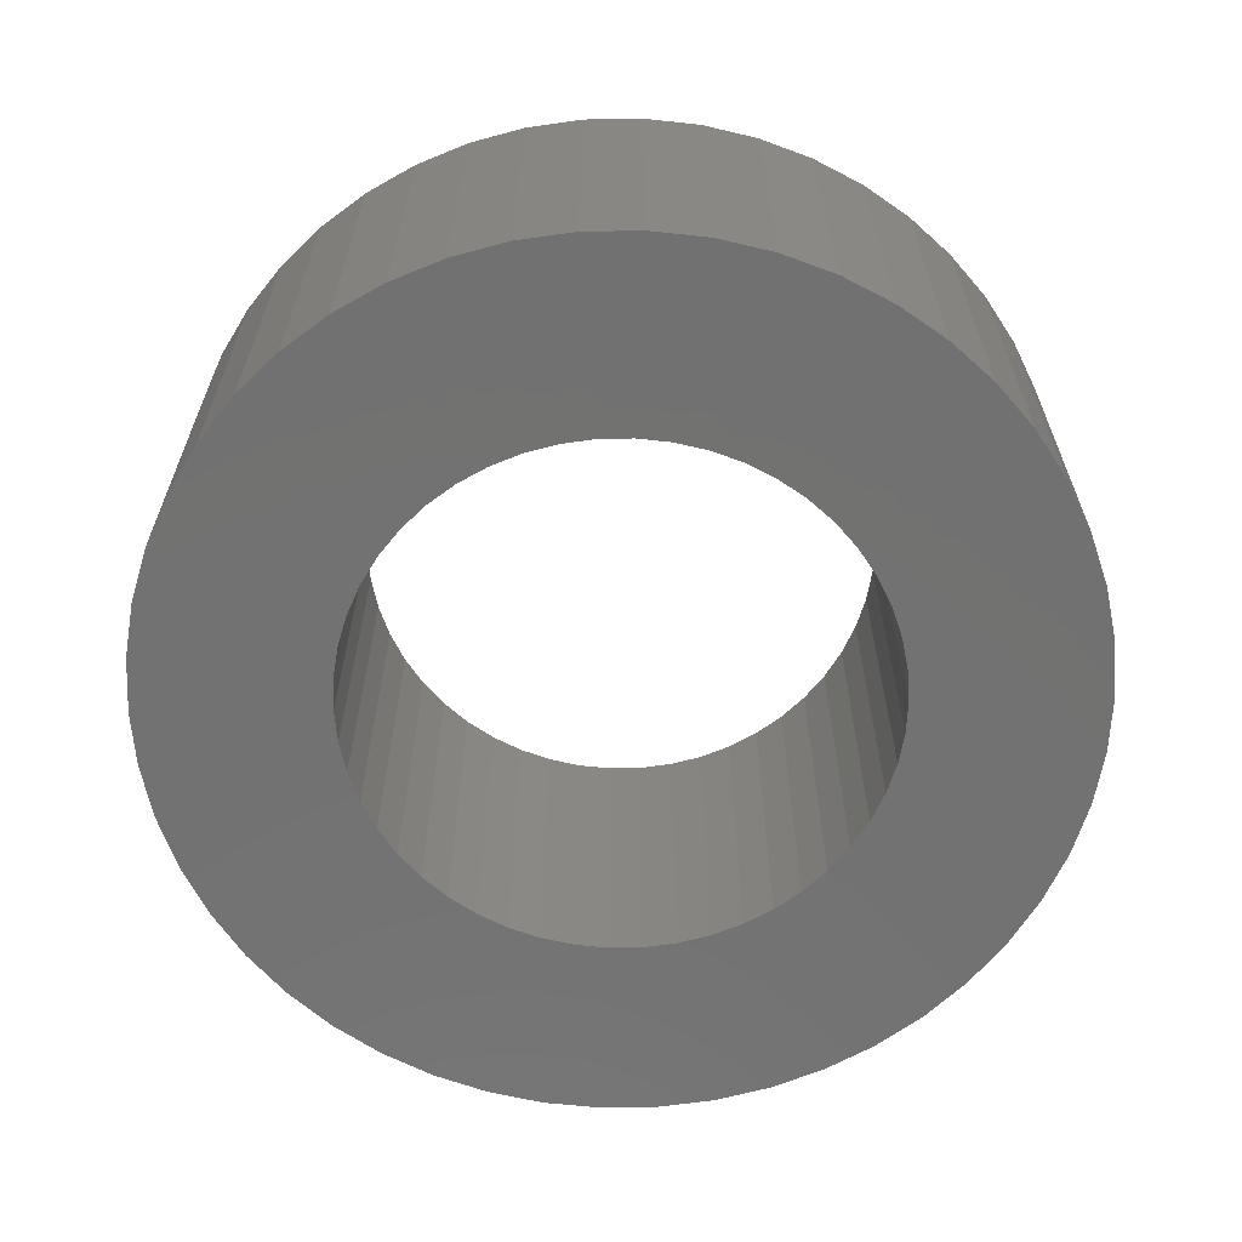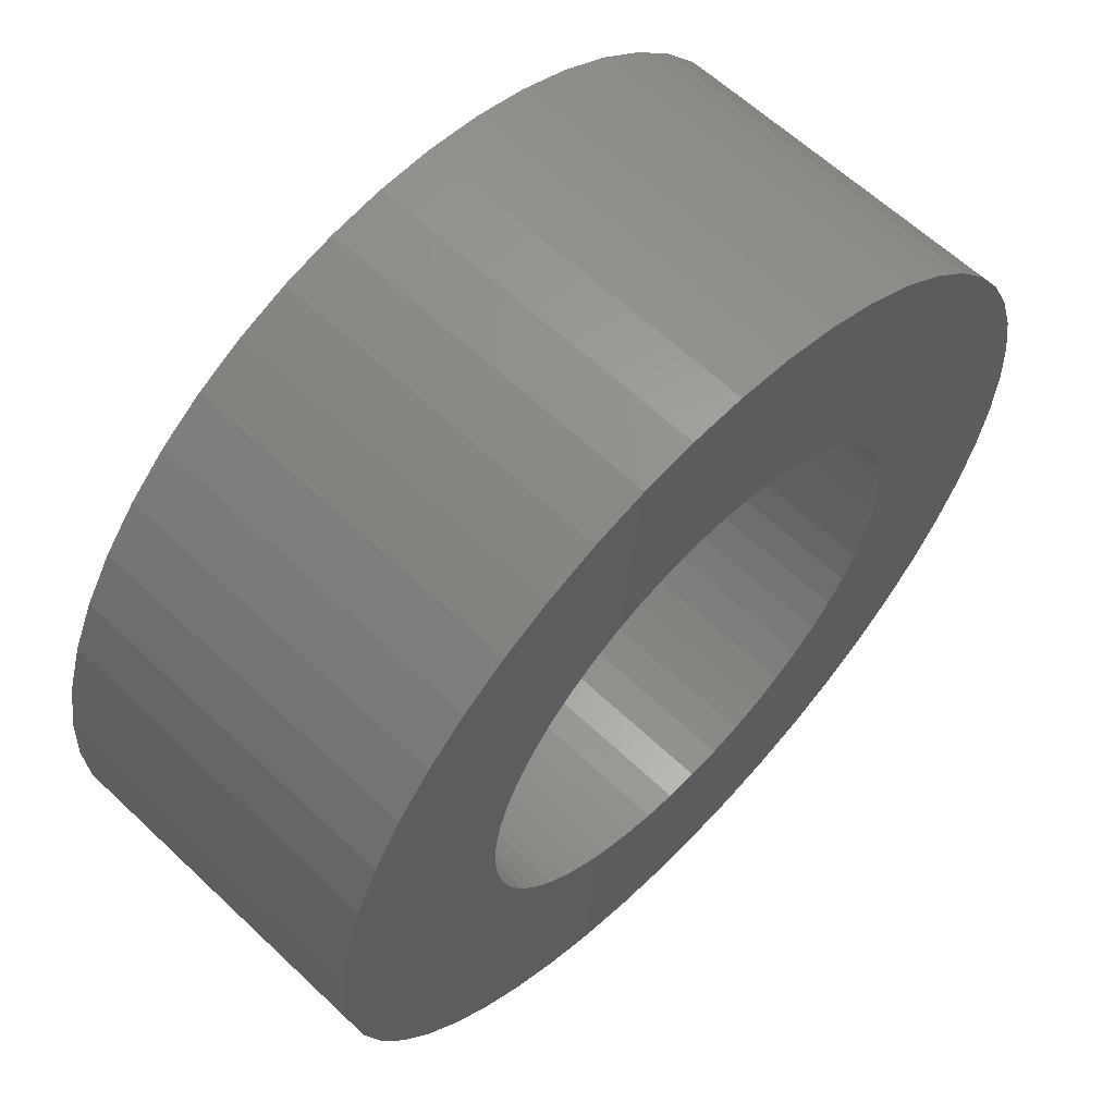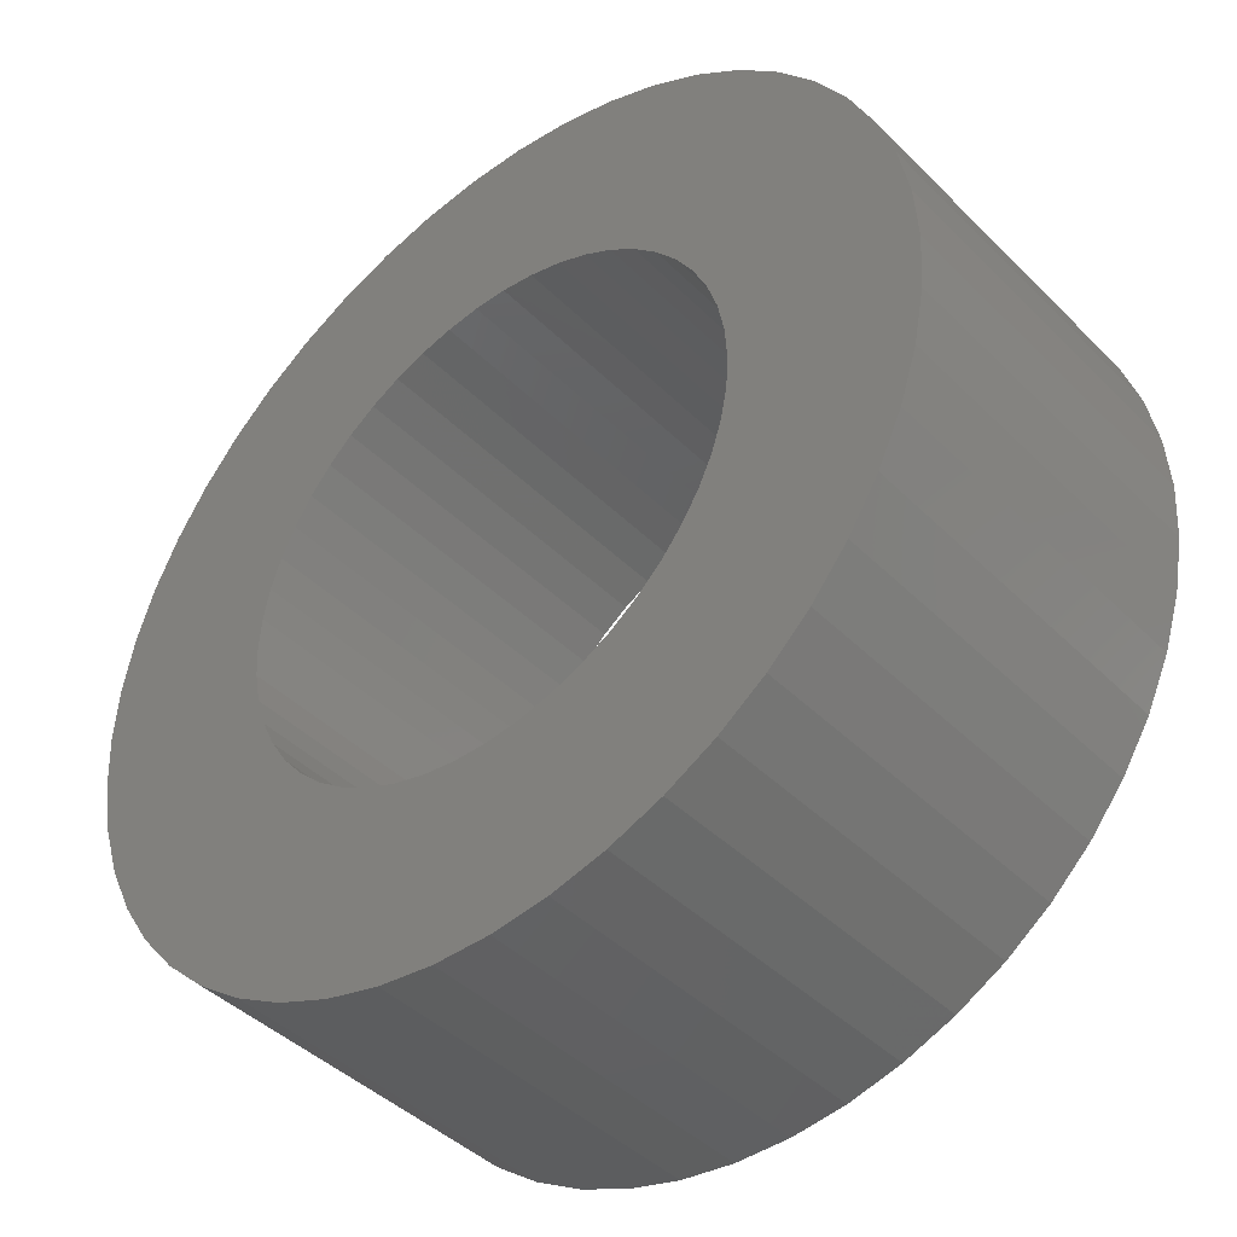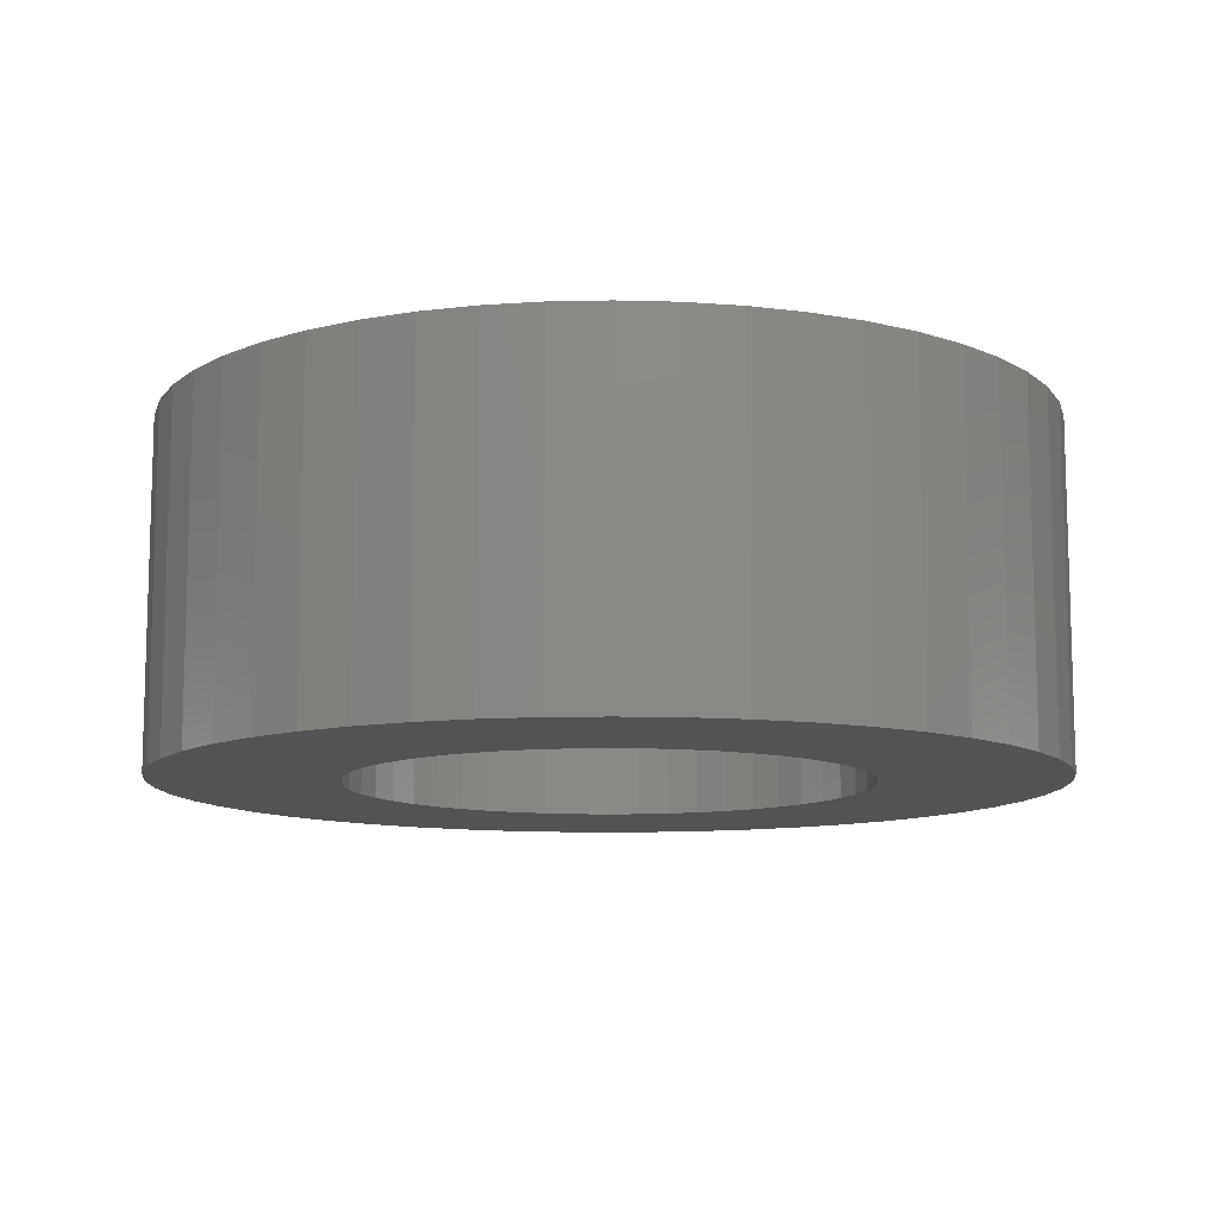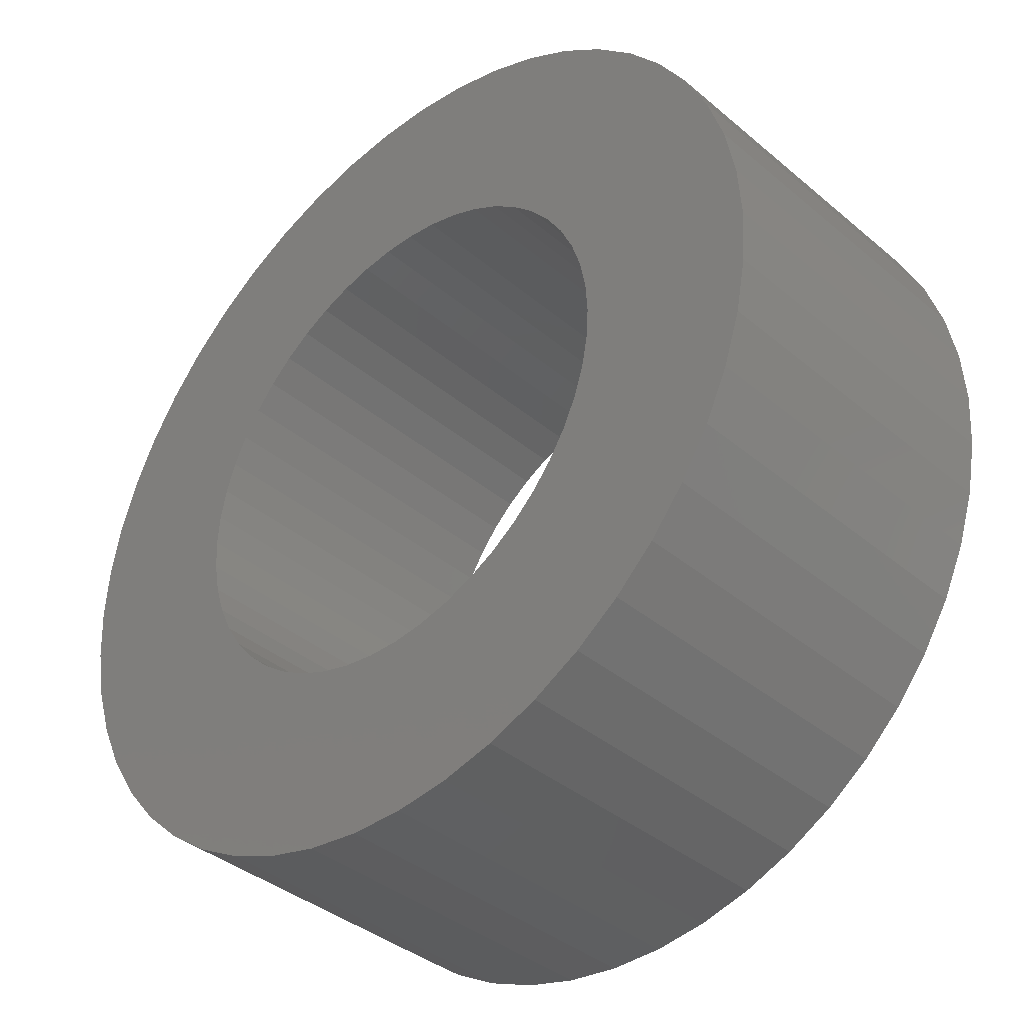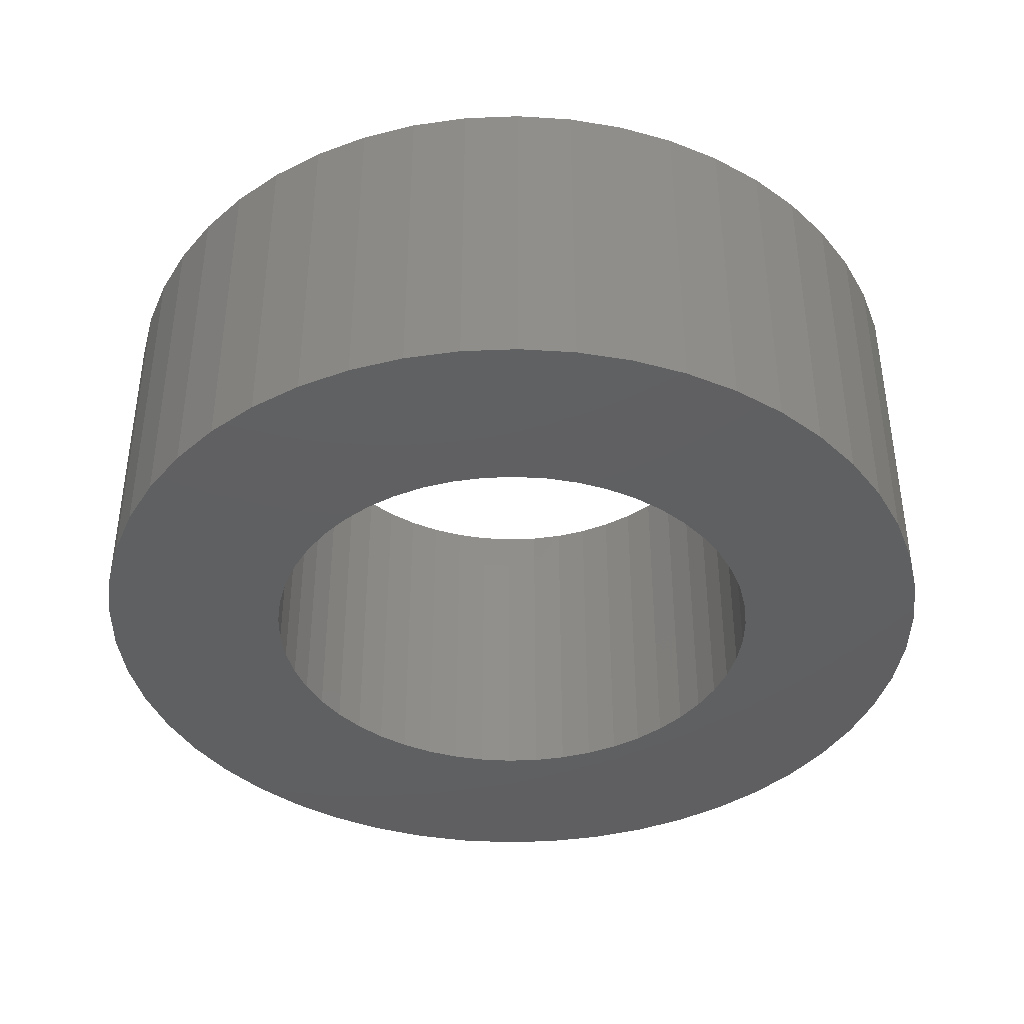
<metadata>
{"format":"stl","ext":"stl","renderer":"f3d","projection":"perspective","resolution":1024,"background":"white","views":[{"elev":-63.9,"azim":145.0,"up":"+Z"},{"elev":61.5,"azim":133.9,"up":"+Y"},{"elev":-42.7,"azim":-139.4,"up":"+Y"},{"elev":-10.9,"azim":75.2,"up":"+Z"},{"elev":-38.2,"azim":-136.7,"up":"+Y"},{"elev":-40.3,"azim":-90.8,"up":"+Z"}]}
</metadata>
<code>
# stl→obj: 200 verts, 400 faces
v 9 0 3.5
v 8.929 1.128 -3.5
v 8.929 1.128 3.5
v 9 0 -3.5
v -9 0 -3.5
v -8.929 1.128 3.5
v -8.929 1.128 -3.5
v -9 0 3.5
v 0.5651 8.982 -3.5
v -0.5651 8.982 3.5
v 0.5651 8.982 3.5
v -0.5651 8.982 -3.5
v -0.5651 -8.982 -3.5
v 0.5651 -8.982 3.5
v -0.5651 -8.982 3.5
v 0.5651 -8.982 -3.5
v 6.561 6.161 -3.5
v 5.737 6.935 3.5
v 6.561 6.161 3.5
v 5.737 6.935 -3.5
v -5.737 6.935 -3.5
v -6.561 6.161 3.5
v -5.737 6.935 3.5
v -6.561 6.161 -3.5
v -2.781 8.56 -3.5
v -3.832 8.143 3.5
v -2.781 8.56 3.5
v -3.832 8.143 -3.5
v 8.368 -3.313 3.5
v 8.717 -2.238 -3.5
v 8.717 -2.238 3.5
v 8.368 -3.313 -3.5
v 8.368 3.313 3.5
v 7.887 4.336 -3.5
v 7.887 4.336 3.5
v 8.368 3.313 -3.5
v 8.717 2.238 -3.5
v 8.717 2.238 3.5
v 7.281 5.29 -3.5
v 7.281 5.29 3.5
v 3.832 8.143 -3.5
v 2.781 8.56 3.5
v 3.832 8.143 3.5
v 2.781 8.56 -3.5
v 1.686 8.841 3.5
v 1.686 8.841 -3.5
v 4.822 7.599 -3.5
v 4.822 7.599 3.5
v -8.368 3.313 -3.5
v -7.887 4.336 3.5
v -7.887 4.336 -3.5
v -8.368 3.313 3.5
v -8.717 2.238 -3.5
v -8.717 2.238 3.5
v -1.686 8.841 -3.5
v -1.686 8.841 3.5
v 1.686 -8.841 3.5
v 1.686 -8.841 -3.5
v -7.281 5.29 3.5
v -7.281 5.29 -3.5
v 5.25 0 3.5
v 5.209 0.658 3.5
v 8.929 -1.128 3.5
v 5.085 1.306 3.5
v 5.209 -0.658 3.5
v 4.881 1.933 3.5
v 4.601 2.529 3.5
v 5.085 -1.306 3.5
v 4.247 3.086 3.5
v 3.827 3.594 3.5
v 4.881 -1.933 3.5
v 7.887 -4.336 3.5
v 3.346 4.045 3.5
v 2.813 4.433 3.5
v 2.235 4.75 3.5
v 1.622 4.993 3.5
v 0.9838 5.157 3.5
v 0.3296 5.24 3.5
v -0.3296 5.24 3.5
v -0.9838 5.157 3.5
v -1.622 4.993 3.5
v -2.235 4.75 3.5
v -2.813 4.433 3.5
v -4.822 7.599 3.5
v -3.346 4.045 3.5
v -3.827 3.594 3.5
v -4.247 3.086 3.5
v -4.601 2.529 3.5
v -4.881 1.933 3.5
v 4.601 -2.529 3.5
v 7.281 -5.29 3.5
v 4.247 -3.086 3.5
v 6.561 -6.161 3.5
v 3.827 -3.594 3.5
v 5.737 -6.935 3.5
v 3.346 -4.045 3.5
v 4.822 -7.599 3.5
v 2.813 -4.433 3.5
v 3.832 -8.143 3.5
v 2.235 -4.75 3.5
v 2.781 -8.56 3.5
v 1.622 -4.993 3.5
v 0.9838 -5.157 3.5
v 0.3296 -5.24 3.5
v -0.3296 -5.24 3.5
v -0.9838 -5.157 3.5
v -1.686 -8.841 3.5
v -1.622 -4.993 3.5
v -2.781 -8.56 3.5
v -2.235 -4.75 3.5
v -3.832 -8.143 3.5
v -2.813 -4.433 3.5
v -4.822 -7.599 3.5
v -3.346 -4.045 3.5
v -5.737 -6.935 3.5
v -3.827 -3.594 3.5
v -6.561 -6.161 3.5
v -4.247 -3.086 3.5
v -7.281 -5.29 3.5
v -4.601 -2.529 3.5
v -7.887 -4.336 3.5
v -4.881 -1.933 3.5
v -8.368 -3.313 3.5
v -5.085 -1.306 3.5
v -8.717 -2.238 3.5
v -5.209 -0.658 3.5
v -8.929 -1.128 3.5
v -5.25 0 3.5
v -5.085 1.306 3.5
v -5.209 0.658 3.5
v -4.822 7.599 -3.5
v 8.929 -1.128 -3.5
v 7.281 -5.29 -3.5
v 6.561 -6.161 -3.5
v 7.887 -4.336 -3.5
v 5.25 0 -3.5
v 5.209 -0.658 -3.5
v 5.085 -1.306 -3.5
v 5.209 0.658 -3.5
v 4.881 -1.933 -3.5
v 4.601 -2.529 -3.5
v 5.085 1.306 -3.5
v 4.247 -3.086 -3.5
v 3.827 -3.594 -3.5
v 5.737 -6.935 -3.5
v 4.881 1.933 -3.5
v 3.346 -4.045 -3.5
v 4.822 -7.599 -3.5
v 2.813 -4.433 -3.5
v 3.832 -8.143 -3.5
v 2.235 -4.75 -3.5
v 2.781 -8.56 -3.5
v 1.622 -4.993 -3.5
v 0.9838 -5.157 -3.5
v 0.3296 -5.24 -3.5
v -0.3296 -5.24 -3.5
v -0.9838 -5.157 -3.5
v -1.686 -8.841 -3.5
v -1.622 -4.993 -3.5
v -2.781 -8.56 -3.5
v -2.235 -4.75 -3.5
v -3.832 -8.143 -3.5
v -2.813 -4.433 -3.5
v -4.822 -7.599 -3.5
v -3.346 -4.045 -3.5
v -5.737 -6.935 -3.5
v -3.827 -3.594 -3.5
v -6.561 -6.161 -3.5
v -4.247 -3.086 -3.5
v -7.281 -5.29 -3.5
v -4.601 -2.529 -3.5
v -7.887 -4.336 -3.5
v -4.881 -1.933 -3.5
v 4.601 2.529 -3.5
v 4.247 3.086 -3.5
v 3.827 3.594 -3.5
v 3.346 4.045 -3.5
v 2.813 4.433 -3.5
v 2.235 4.75 -3.5
v 1.622 4.993 -3.5
v 0.9838 5.157 -3.5
v 0.3296 5.24 -3.5
v -0.3296 5.24 -3.5
v -0.9838 5.157 -3.5
v -1.622 4.993 -3.5
v -2.235 4.75 -3.5
v -2.813 4.433 -3.5
v -3.346 4.045 -3.5
v -3.827 3.594 -3.5
v -4.247 3.086 -3.5
v -4.601 2.529 -3.5
v -4.881 1.933 -3.5
v -5.085 1.306 -3.5
v -5.209 0.658 -3.5
v -5.25 0 -3.5
v -8.368 -3.313 -3.5
v -5.085 -1.306 -3.5
v -8.717 -2.238 -3.5
v -5.209 -0.658 -3.5
v -8.929 -1.128 -3.5
f 1 2 3
f 2 1 4
f 5 6 7
f 6 5 8
f 9 10 11
f 10 9 12
f 13 14 15
f 14 13 16
f 17 18 19
f 18 17 20
f 21 22 23
f 22 21 24
f 25 26 27
f 26 25 28
f 29 30 31
f 30 29 32
f 33 34 35
f 34 33 36
f 3 37 38
f 37 3 2
f 35 39 40
f 39 35 34
f 41 42 43
f 42 41 44
f 44 45 42
f 45 44 46
f 47 43 48
f 43 47 41
f 49 50 51
f 50 49 52
f 53 52 49
f 52 53 54
f 55 27 56
f 27 55 25
f 16 57 14
f 57 16 58
f 38 36 33
f 36 38 37
f 40 17 19
f 17 40 39
f 46 11 45
f 11 46 9
f 20 48 18
f 48 20 47
f 51 59 60
f 59 51 50
f 60 22 24
f 22 60 59
f 7 54 53
f 54 7 6
f 61 1 3
f 62 3 38
f 1 61 63
f 64 38 33
f 65 63 61
f 66 33 35
f 63 65 31
f 67 35 40
f 68 31 65
f 69 40 19
f 31 68 29
f 70 19 18
f 71 29 68
f 29 71 72
f 3 62 61
f 38 64 62
f 33 66 64
f 73 18 48
f 35 67 66
f 40 69 67
f 74 48 43
f 19 70 69
f 18 73 70
f 48 74 73
f 75 43 42
f 43 75 74
f 76 42 45
f 42 76 75
f 45 77 76
f 11 77 45
f 11 78 77
f 11 79 78
f 10 79 11
f 10 80 79
f 56 80 10
f 80 56 81
f 27 81 56
f 81 27 82
f 26 82 27
f 82 26 83
f 84 83 26
f 83 84 85
f 23 85 84
f 85 23 86
f 22 86 23
f 86 22 87
f 59 87 22
f 87 59 88
f 50 88 59
f 88 50 89
f 90 72 71
f 72 90 91
f 92 91 90
f 91 92 93
f 94 93 92
f 93 94 95
f 96 95 94
f 95 96 97
f 98 97 96
f 97 98 99
f 100 99 98
f 99 100 101
f 102 101 100
f 101 102 57
f 103 57 102
f 103 14 57
f 104 14 103
f 105 14 104
f 105 15 14
f 106 15 105
f 107 106 108
f 106 107 15
f 109 108 110
f 108 109 107
f 111 110 112
f 113 112 114
f 115 114 116
f 110 111 109
f 117 116 118
f 119 118 120
f 112 113 111
f 121 120 122
f 123 122 124
f 125 124 126
f 127 126 128
f 52 89 50
f 114 115 113
f 89 52 129
f 116 117 115
f 54 129 52
f 118 119 117
f 129 54 130
f 120 121 119
f 6 130 54
f 122 123 121
f 130 6 128
f 124 125 123
f 8 128 6
f 126 127 125
f 128 8 127
f 28 84 26
f 84 28 131
f 131 23 84
f 23 131 21
f 12 56 10
f 56 12 55
f 63 4 1
f 4 63 132
f 93 133 91
f 133 93 134
f 72 32 29
f 32 72 135
f 31 132 63
f 132 31 30
f 136 4 132
f 137 132 30
f 4 136 2
f 138 30 32
f 139 2 136
f 140 32 135
f 2 139 37
f 141 135 133
f 142 37 139
f 143 133 134
f 37 142 36
f 144 134 145
f 146 36 142
f 36 146 34
f 132 137 136
f 30 138 137
f 32 140 138
f 147 145 148
f 135 141 140
f 133 143 141
f 149 148 150
f 134 144 143
f 145 147 144
f 148 149 147
f 151 150 152
f 150 151 149
f 153 152 58
f 152 153 151
f 58 154 153
f 16 154 58
f 16 155 154
f 16 156 155
f 13 156 16
f 13 157 156
f 158 157 13
f 157 158 159
f 160 159 158
f 159 160 161
f 162 161 160
f 161 162 163
f 164 163 162
f 163 164 165
f 166 165 164
f 165 166 167
f 168 167 166
f 167 168 169
f 170 169 168
f 169 170 171
f 172 171 170
f 171 172 173
f 174 34 146
f 34 174 39
f 175 39 174
f 39 175 17
f 176 17 175
f 17 176 20
f 177 20 176
f 20 177 47
f 178 47 177
f 47 178 41
f 179 41 178
f 41 179 44
f 180 44 179
f 44 180 46
f 181 46 180
f 181 9 46
f 182 9 181
f 183 9 182
f 183 12 9
f 184 12 183
f 55 184 185
f 184 55 12
f 25 185 186
f 185 25 55
f 28 186 187
f 131 187 188
f 21 188 189
f 186 28 25
f 24 189 190
f 60 190 191
f 187 131 28
f 51 191 192
f 49 192 193
f 53 193 194
f 7 194 195
f 196 173 172
f 188 21 131
f 173 196 197
f 189 24 21
f 198 197 196
f 190 60 24
f 197 198 199
f 191 51 60
f 200 199 198
f 192 49 51
f 199 200 195
f 193 53 49
f 5 195 200
f 194 7 53
f 195 5 7
f 150 97 99
f 97 150 148
f 145 93 95
f 93 145 134
f 91 135 72
f 135 91 133
f 160 107 109
f 107 160 158
f 168 119 170
f 119 168 117
f 170 121 172
f 121 170 119
f 196 125 198
f 125 196 123
f 152 99 101
f 99 152 150
f 58 101 57
f 101 58 152
f 158 15 107
f 15 158 13
f 162 109 111
f 109 162 160
f 168 115 117
f 115 168 166
f 172 123 196
f 123 172 121
f 198 127 200
f 127 198 125
f 200 8 5
f 8 200 127
f 148 95 97
f 95 148 145
f 164 111 113
f 111 164 162
f 166 113 115
f 113 166 164
f 174 69 175
f 69 174 67
f 180 75 76
f 75 180 179
f 186 81 82
f 81 186 185
f 89 191 88
f 191 89 192
f 137 61 136
f 61 137 65
f 151 102 100
f 102 151 153
f 177 70 73
f 70 177 176
f 183 78 79
f 78 183 182
f 128 194 130
f 194 128 195
f 130 193 129
f 193 130 194
f 87 189 86
f 189 87 190
f 187 82 83
f 82 187 186
f 188 83 85
f 83 188 187
f 136 62 139
f 62 136 61
f 149 100 98
f 100 149 151
f 141 71 140
f 71 141 90
f 156 106 105
f 106 156 157
f 153 103 102
f 103 153 154
f 175 70 176
f 70 175 69
f 181 76 77
f 76 181 180
f 182 77 78
f 77 182 181
f 178 73 74
f 73 178 177
f 179 74 75
f 74 179 178
f 129 192 89
f 192 129 193
f 88 190 87
f 190 88 191
f 184 79 80
f 79 184 183
f 185 80 81
f 80 185 184
f 189 85 86
f 85 189 188
f 138 65 137
f 65 138 68
f 144 92 143
f 92 144 94
f 143 90 141
f 90 143 92
f 126 195 128
f 195 126 199
f 124 199 126
f 199 124 197
f 120 173 122
f 173 120 171
f 154 104 103
f 104 154 155
f 146 67 174
f 67 146 66
f 142 66 146
f 66 142 64
f 139 64 142
f 64 139 62
f 161 112 110
f 112 161 163
f 122 197 124
f 197 122 173
f 147 98 96
f 98 147 149
f 144 96 94
f 96 144 147
f 140 68 138
f 68 140 71
f 165 116 114
f 116 165 167
f 155 105 104
f 105 155 156
f 116 169 118
f 169 116 167
f 118 171 120
f 171 118 169
f 157 108 106
f 108 157 159
f 159 110 108
f 110 159 161
f 163 114 112
f 114 163 165

</code>
